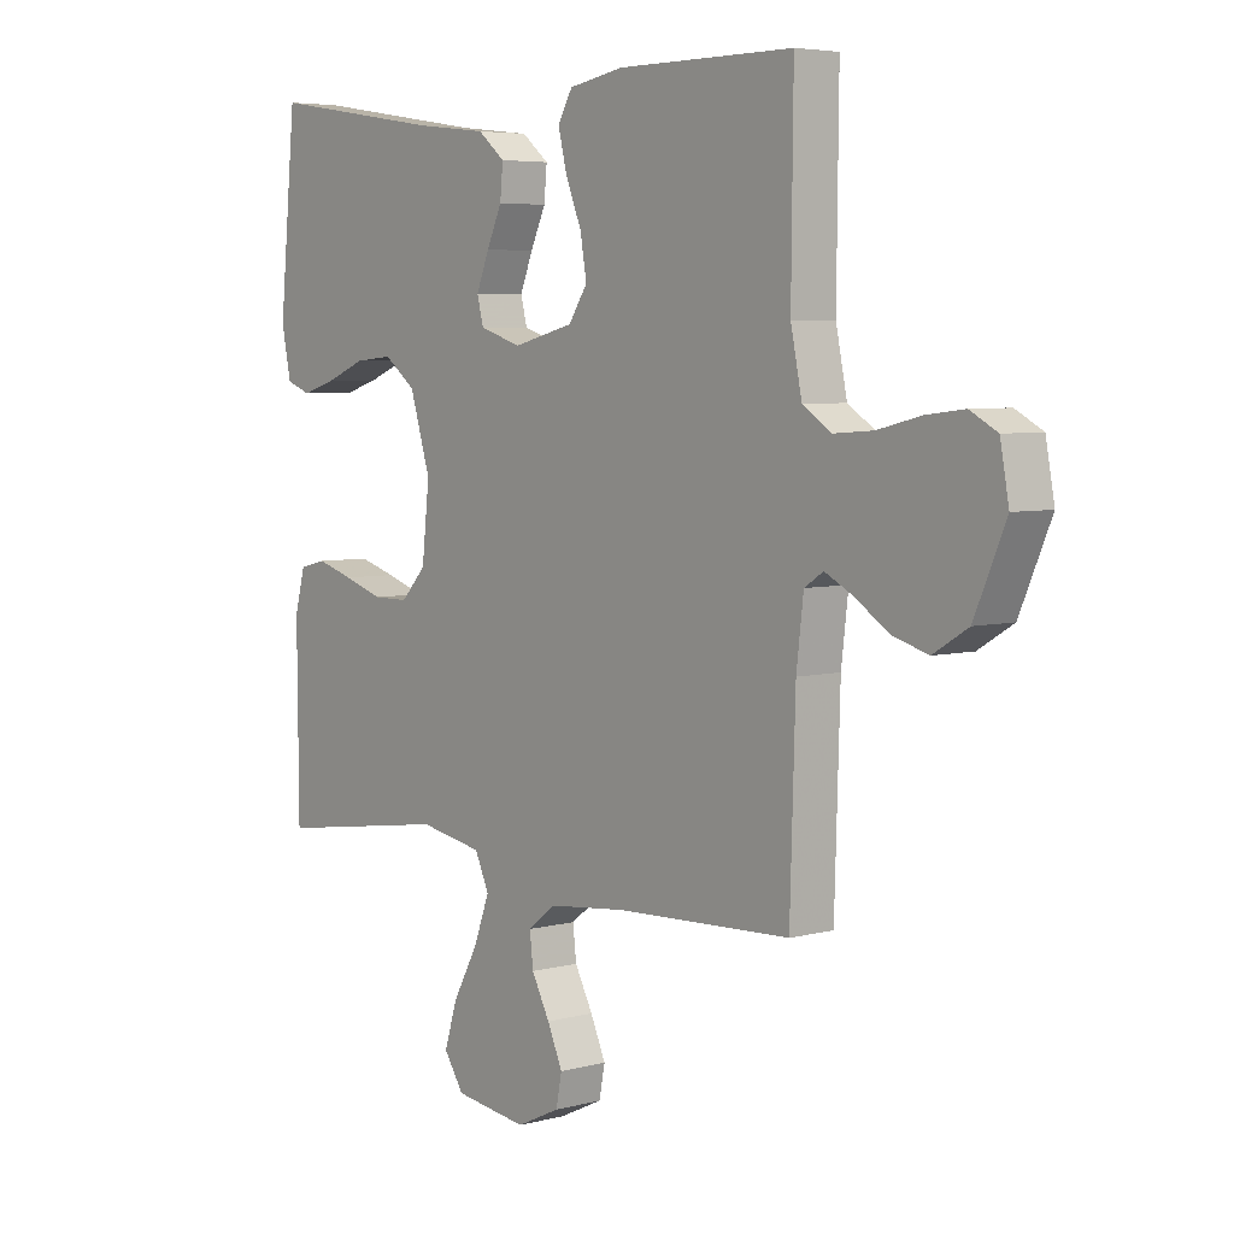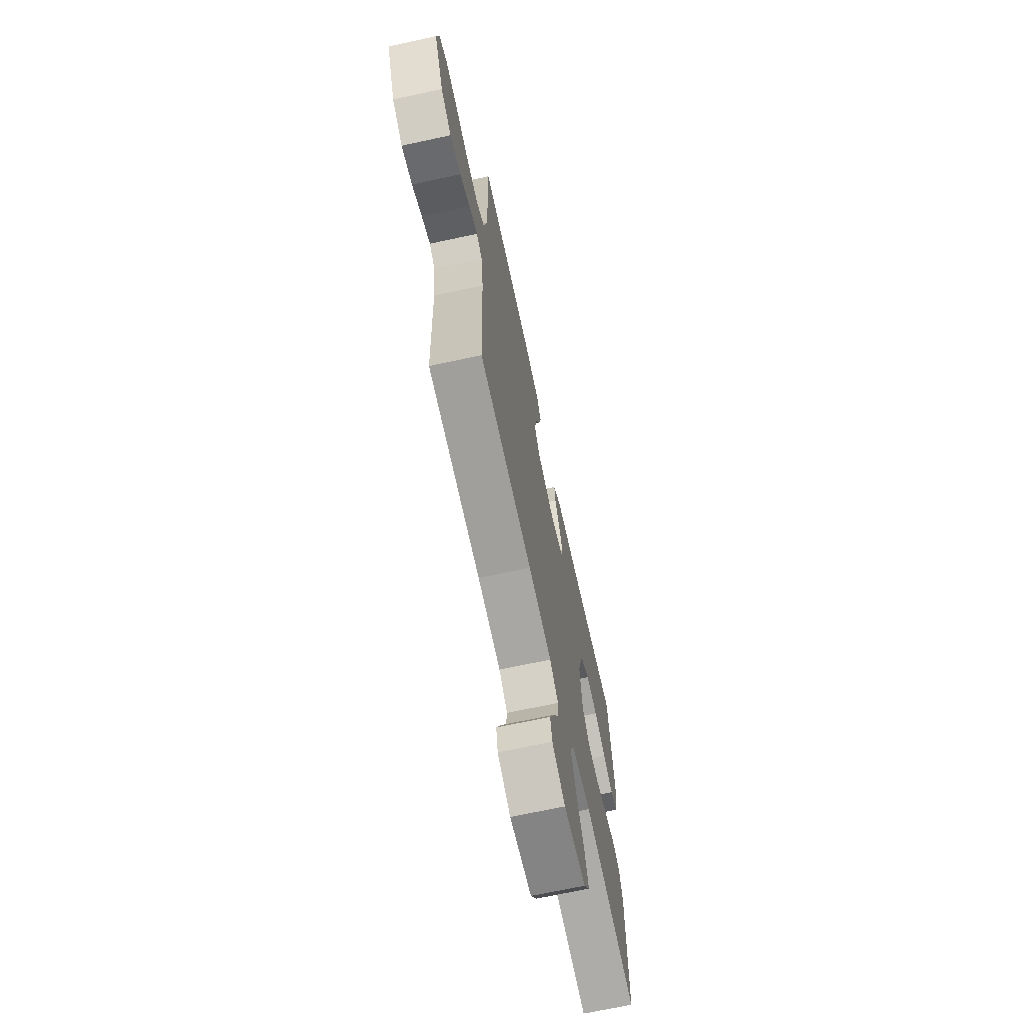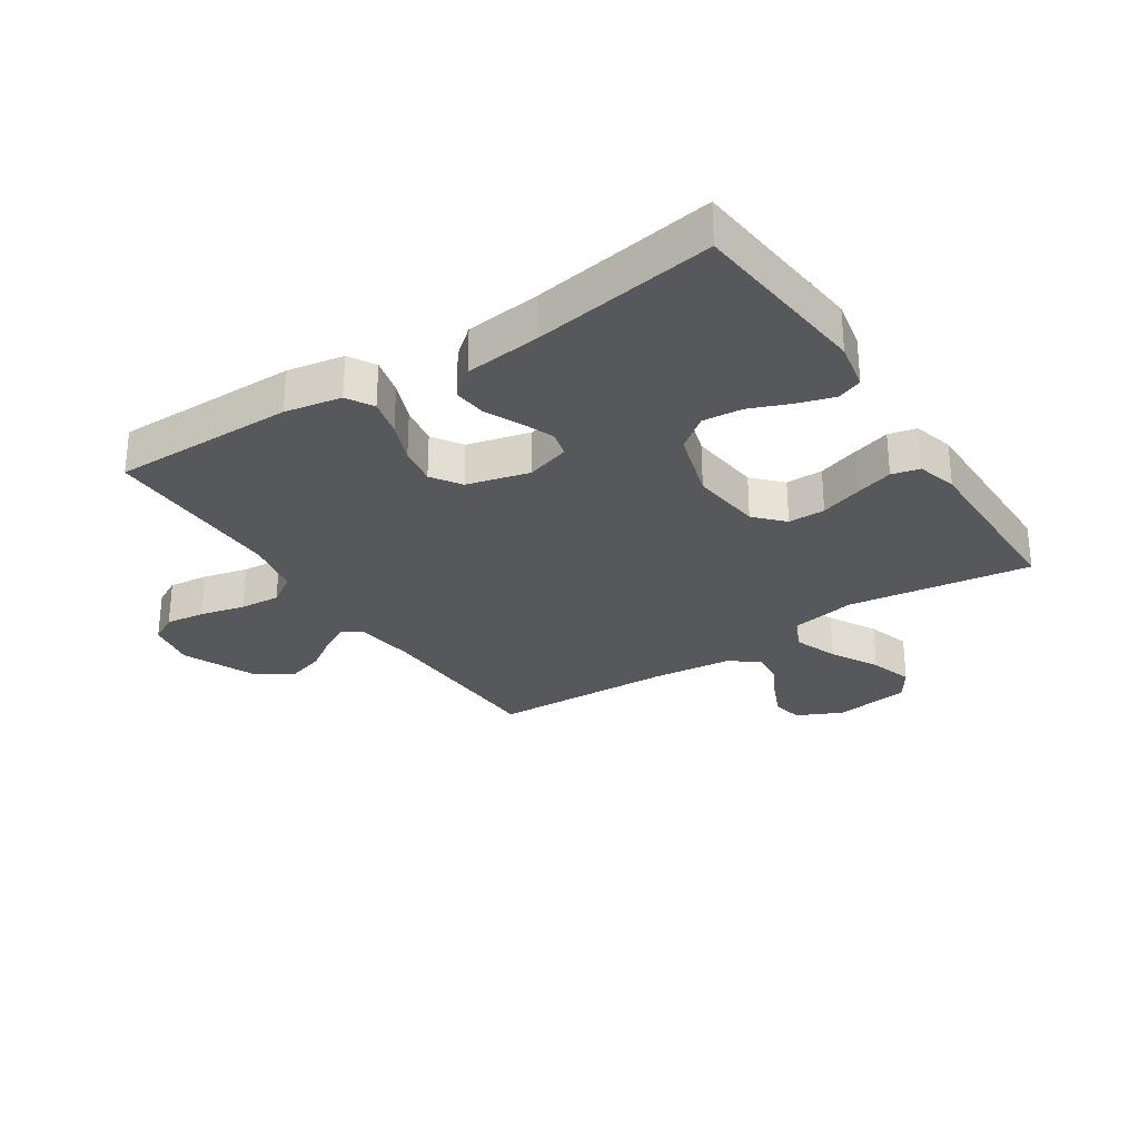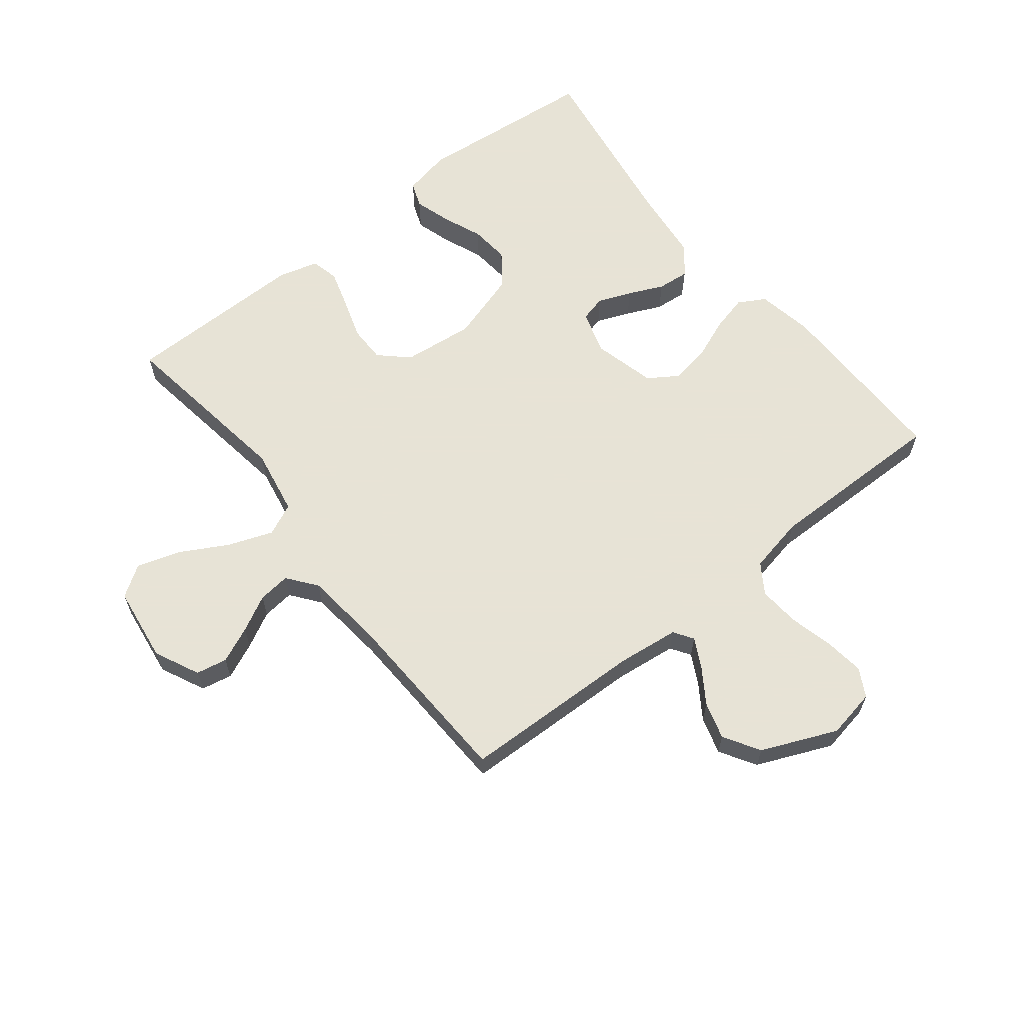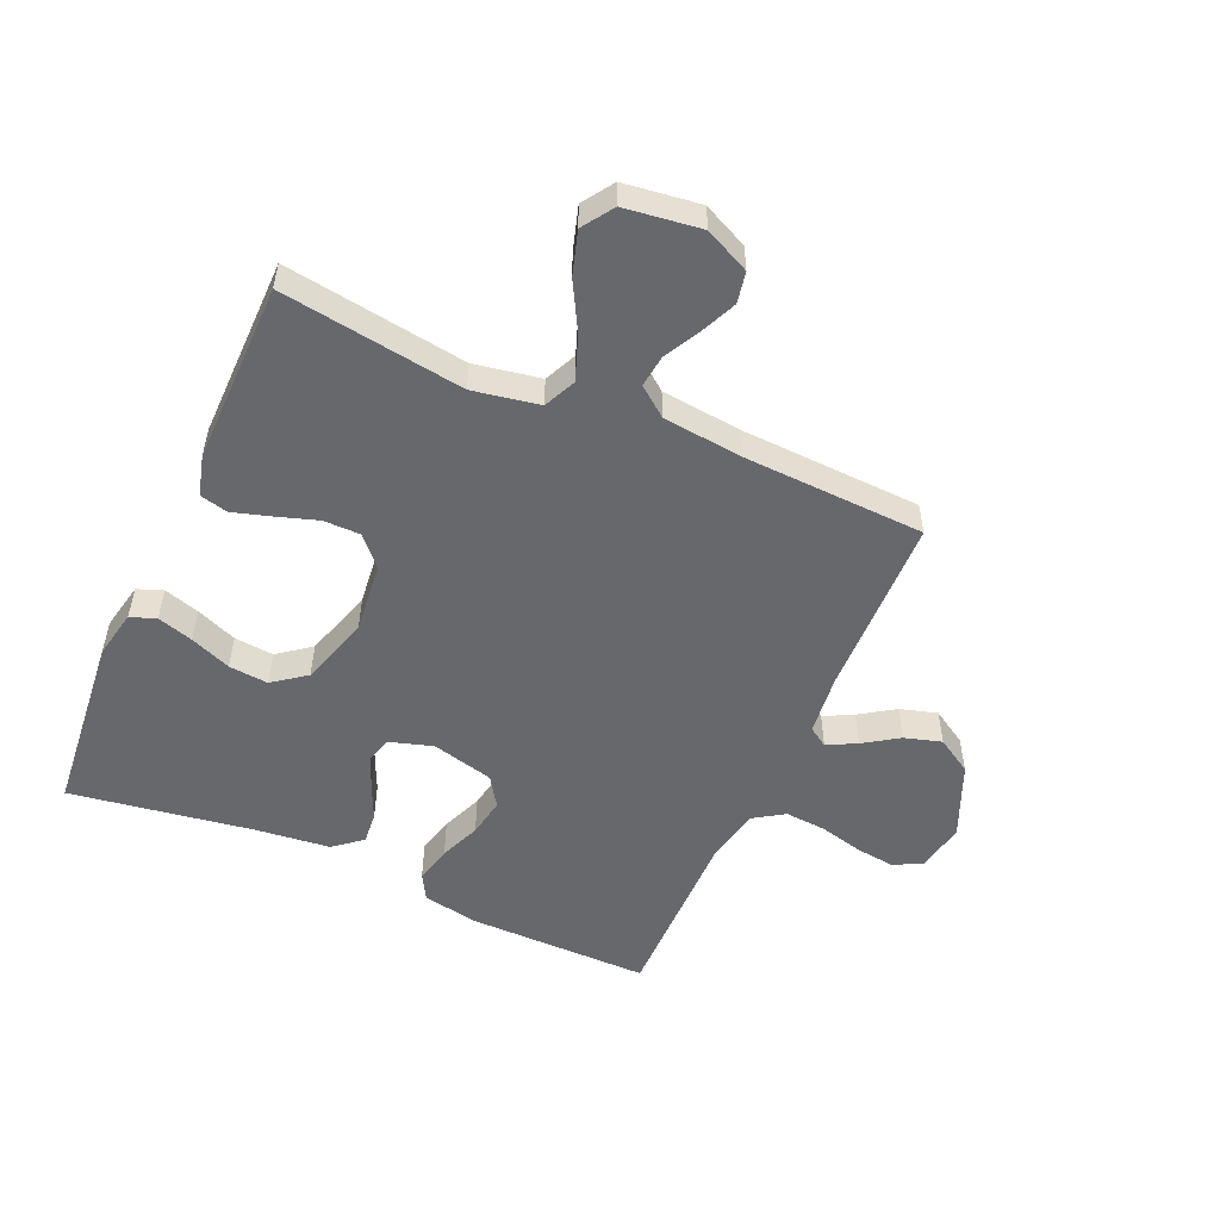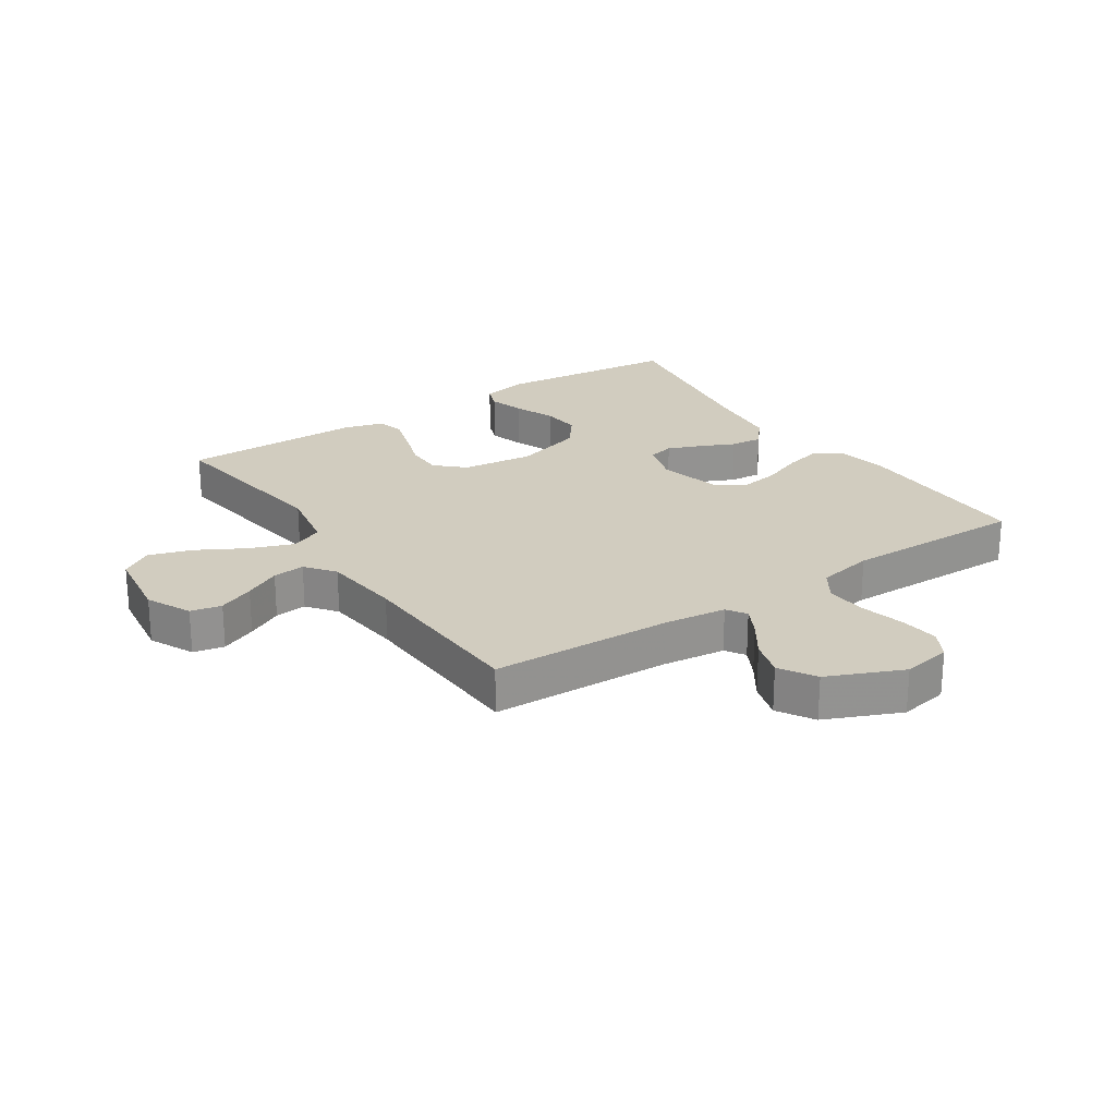
<metadata>
{"format":"obj","ext":"obj","renderer":"f3d","projection":"perspective","resolution":1024,"background":"white","views":[{"elev":5.3,"azim":-129.7,"up":"+Z"},{"elev":-69.0,"azim":-77.8,"up":"+Z"},{"elev":-28.8,"azim":33.3,"up":"+Y"},{"elev":62.6,"azim":-128.4,"up":"+Y"},{"elev":-52.5,"azim":156.0,"up":"+Y"},{"elev":23.8,"azim":-123.5,"up":"+Y"}]}
</metadata>
<code>
v -0.5 0.07 -0.5
v -0.509 0.07 -0.2
v -0.521 0.07 -0.099
v -0.553 0.07 -0.078
v -0.601 0.07 -0.103
v -0.658 0.07 -0.141
v -0.719 0.07 -0.159
v -0.778 0.07 -0.123
v -0.831 0.07 0
v -0.816 0.07 0.081
v -0.77 0.07 0.106
v -0.705 0.07 0.098
v -0.632 0.07 0.08
v -0.565 0.07 0.075
v -0.516 0.07 0.107
v -0.497 0.07 0.2
v -0.5 0.07 0.5
v -0.2 0.07 0.499
v -0.107 0.07 0.482
v -0.082 0.07 0.438
v -0.097 0.07 0.377
v -0.124 0.07 0.31
v -0.135 0.07 0.246
v -0.103 0.07 0.197
v 0 0.07 0.171
v 0.072 0.07 0.193
v 0.083 0.07 0.236
v 0.061 0.07 0.291
v 0.035 0.07 0.348
v 0.03 0.07 0.401
v 0.076 0.07 0.439
v 0.2 0.07 0.453
v 0.5 0.07 0.5
v 0.529 0.07 0.2
v 0.513 0.07 0.121
v 0.471 0.07 0.105
v 0.412 0.07 0.123
v 0.345 0.07 0.15
v 0.28 0.07 0.156
v 0.226 0.07 0.115
v 0.191 0.07 0
v 0.204 0.07 -0.118
v 0.247 0.07 -0.164
v 0.308 0.07 -0.164
v 0.375 0.07 -0.142
v 0.438 0.07 -0.123
v 0.484 0.07 -0.134
v 0.502 0.07 -0.2
v 0.5 0.07 -0.5
v 0.2 0.07 -0.457
v 0.091 0.07 -0.477
v 0.067 0.07 -0.53
v 0.094 0.07 -0.603
v 0.137 0.07 -0.681
v 0.159 0.07 -0.752
v 0.125 0.07 -0.803
v 0 0.07 -0.82
v -0.074 0.07 -0.785
v -0.084 0.07 -0.734
v -0.058 0.07 -0.675
v -0.027 0.07 -0.616
v -0.021 0.07 -0.563
v -0.069 0.07 -0.526
v -0.2 0.07 -0.512
v -0.5 0 -0.5
v -0.509 0 -0.2
v -0.521 0 -0.099
v -0.553 0 -0.078
v -0.601 0 -0.103
v -0.658 0 -0.141
v -0.719 0 -0.159
v -0.778 0 -0.123
v -0.831 0 0
v -0.816 0 0.081
v -0.77 0 0.106
v -0.705 0 0.098
v -0.632 0 0.08
v -0.565 0 0.075
v -0.516 0 0.107
v -0.497 0 0.2
v -0.5 0 0.5
v -0.2 0 0.499
v -0.107 0 0.482
v -0.082 0 0.438
v -0.097 0 0.377
v -0.124 0 0.31
v -0.135 0 0.246
v -0.103 0 0.197
v 0 0 0.171
v 0.072 0 0.193
v 0.083 0 0.236
v 0.061 0 0.291
v 0.035 0 0.348
v 0.03 0 0.401
v 0.076 0 0.439
v 0.2 0 0.453
v 0.5 0 0.5
v 0.529 0 0.2
v 0.513 0 0.121
v 0.471 0 0.105
v 0.412 0 0.123
v 0.345 0 0.15
v 0.28 0 0.156
v 0.226 0 0.115
v 0.191 0 0
v 0.204 0 -0.118
v 0.247 0 -0.164
v 0.308 0 -0.164
v 0.375 0 -0.142
v 0.438 0 -0.123
v 0.484 0 -0.134
v 0.502 0 -0.2
v 0.5 0 -0.5
v 0.2 0 -0.457
v 0.091 0 -0.477
v 0.067 0 -0.53
v 0.094 0 -0.603
v 0.137 0 -0.681
v 0.159 0 -0.752
v 0.125 0 -0.803
v 0 0 -0.82
v -0.074 0 -0.785
v -0.084 0 -0.734
v -0.058 0 -0.675
v -0.027 0 -0.616
v -0.021 0 -0.563
v -0.069 0 -0.526
v -0.2 0 -0.512
f 58 59 60 61
f 56 57 58 61
f 56 61 62
f 53 54 55 56
f 52 53 56 62
f 51 52 62 63
f 47 48 49 50
f 47 50 51
f 44 45 46 47
f 44 47 51 63
f 35 36 37 38
f 33 34 35 38
f 32 33 38 39
f 31 32 39 40
f 28 29 30 31
f 27 28 31 40
f 19 20 21 22
f 19 22 23
f 16 17 18 19
f 15 16 19 23
f 14 15 23 24
f 10 11 12 13
f 10 13 14
f 9 10 14
f 5 6 7 8
f 4 5 8 9
f 64 1 2
f 64 2 3
f 43 44 63 64
f 42 43 64 3
f 41 42 3 4
f 26 27 40 41
f 25 26 41 4
f 14 24 25
f 4 9 14 25
f 125 124 123 122
f 125 122 121 120
f 126 125 120
f 120 119 118 117
f 126 120 117 116
f 127 126 116 115
f 114 113 112 111
f 115 114 111
f 111 110 109 108
f 127 115 111 108
f 102 101 100 99
f 102 99 98 97
f 103 102 97 96
f 104 103 96 95
f 95 94 93 92
f 104 95 92 91
f 86 85 84 83
f 87 86 83
f 83 82 81 80
f 87 83 80 79
f 88 87 79 78
f 77 76 75 74
f 78 77 74
f 78 74 73
f 72 71 70 69
f 73 72 69 68
f 66 65 128
f 67 66 128
f 128 127 108 107
f 67 128 107 106
f 68 67 106 105
f 105 104 91 90
f 68 105 90 89
f 89 88 78
f 89 78 73 68
f 1 65 66 2
f 2 66 67 3
f 3 67 68 4
f 4 68 69 5
f 5 69 70 6
f 6 70 71 7
f 7 71 72 8
f 8 72 73 9
f 9 73 74 10
f 10 74 75 11
f 11 75 76 12
f 12 76 77 13
f 13 77 78 14
f 14 78 79 15
f 15 79 80 16
f 16 80 81 17
f 17 81 82 18
f 18 82 83 19
f 19 83 84 20
f 20 84 85 21
f 21 85 86 22
f 22 86 87 23
f 23 87 88 24
f 24 88 89 25
f 25 89 90 26
f 26 90 91 27
f 27 91 92 28
f 28 92 93 29
f 29 93 94 30
f 30 94 95 31
f 31 95 96 32
f 32 96 97 33
f 33 97 98 34
f 34 98 99 35
f 35 99 100 36
f 36 100 101 37
f 37 101 102 38
f 38 102 103 39
f 39 103 104 40
f 40 104 105 41
f 41 105 106 42
f 42 106 107 43
f 43 107 108 44
f 44 108 109 45
f 45 109 110 46
f 46 110 111 47
f 47 111 112 48
f 48 112 113 49
f 49 113 114 50
f 50 114 115 51
f 51 115 116 52
f 52 116 117 53
f 53 117 118 54
f 54 118 119 55
f 55 119 120 56
f 56 120 121 57
f 57 121 122 58
f 58 122 123 59
f 59 123 124 60
f 60 124 125 61
f 61 125 126 62
f 62 126 127 63
f 63 127 128 64
f 64 128 65 1

</code>
